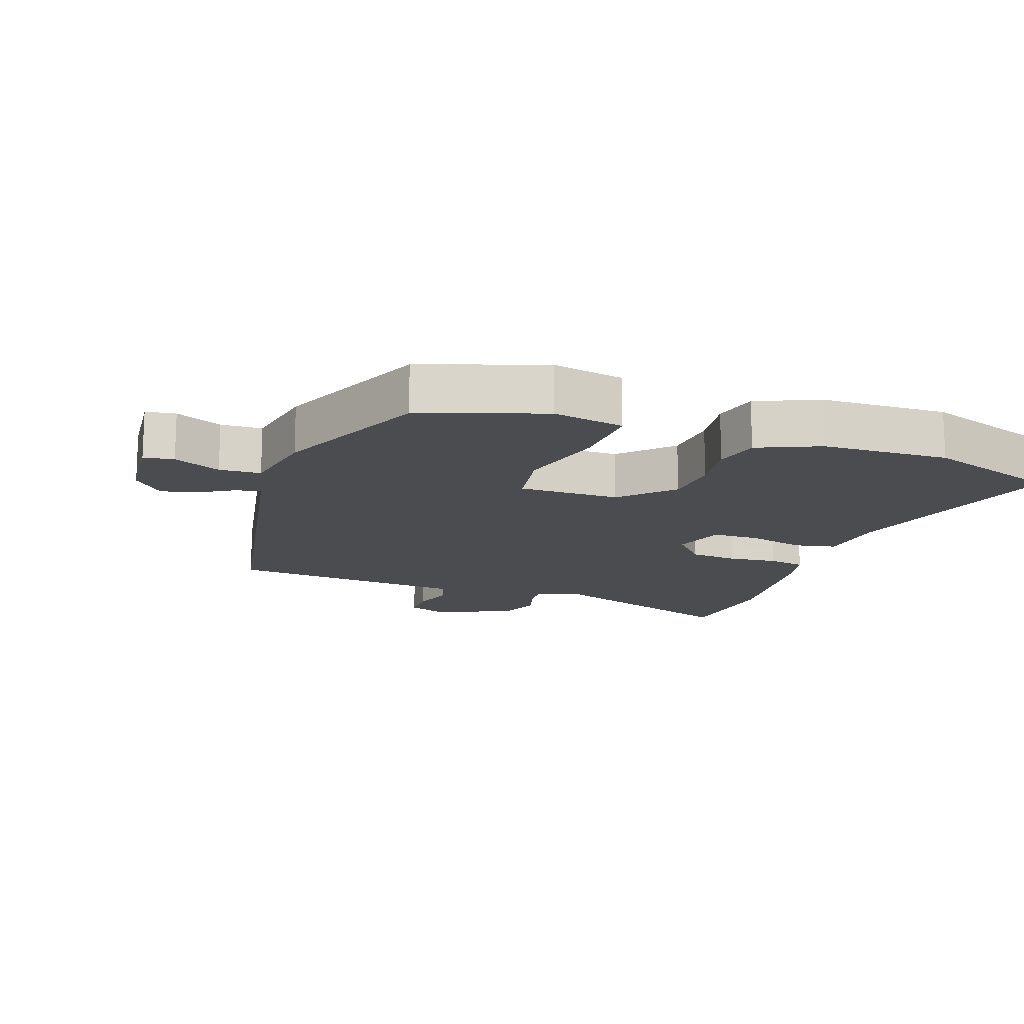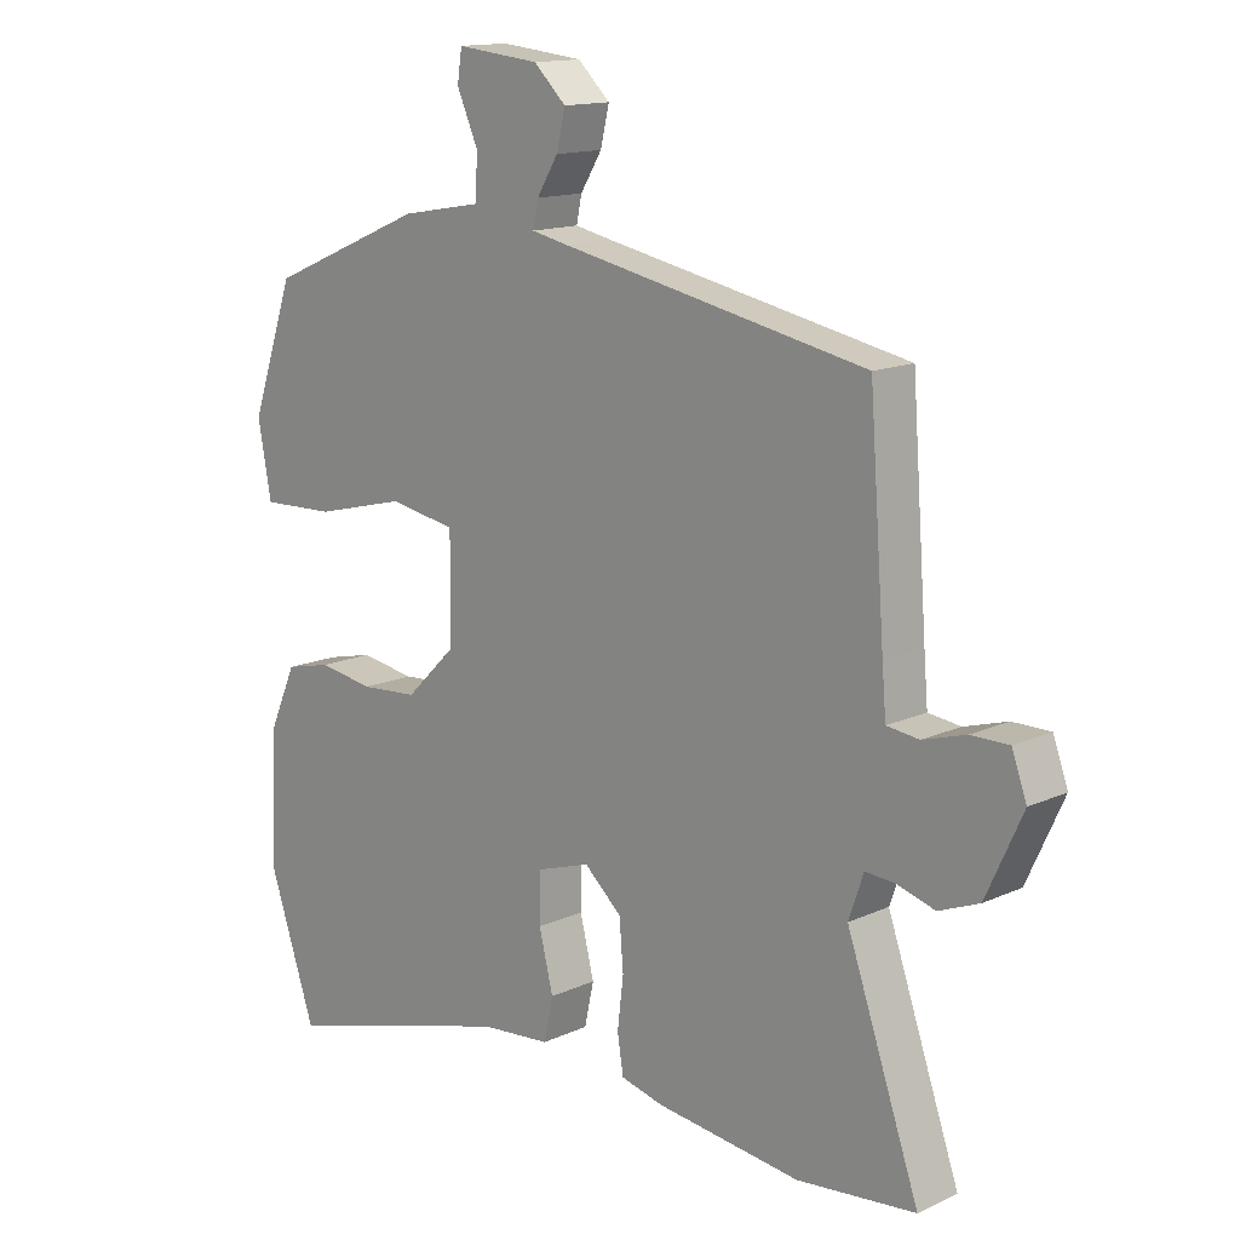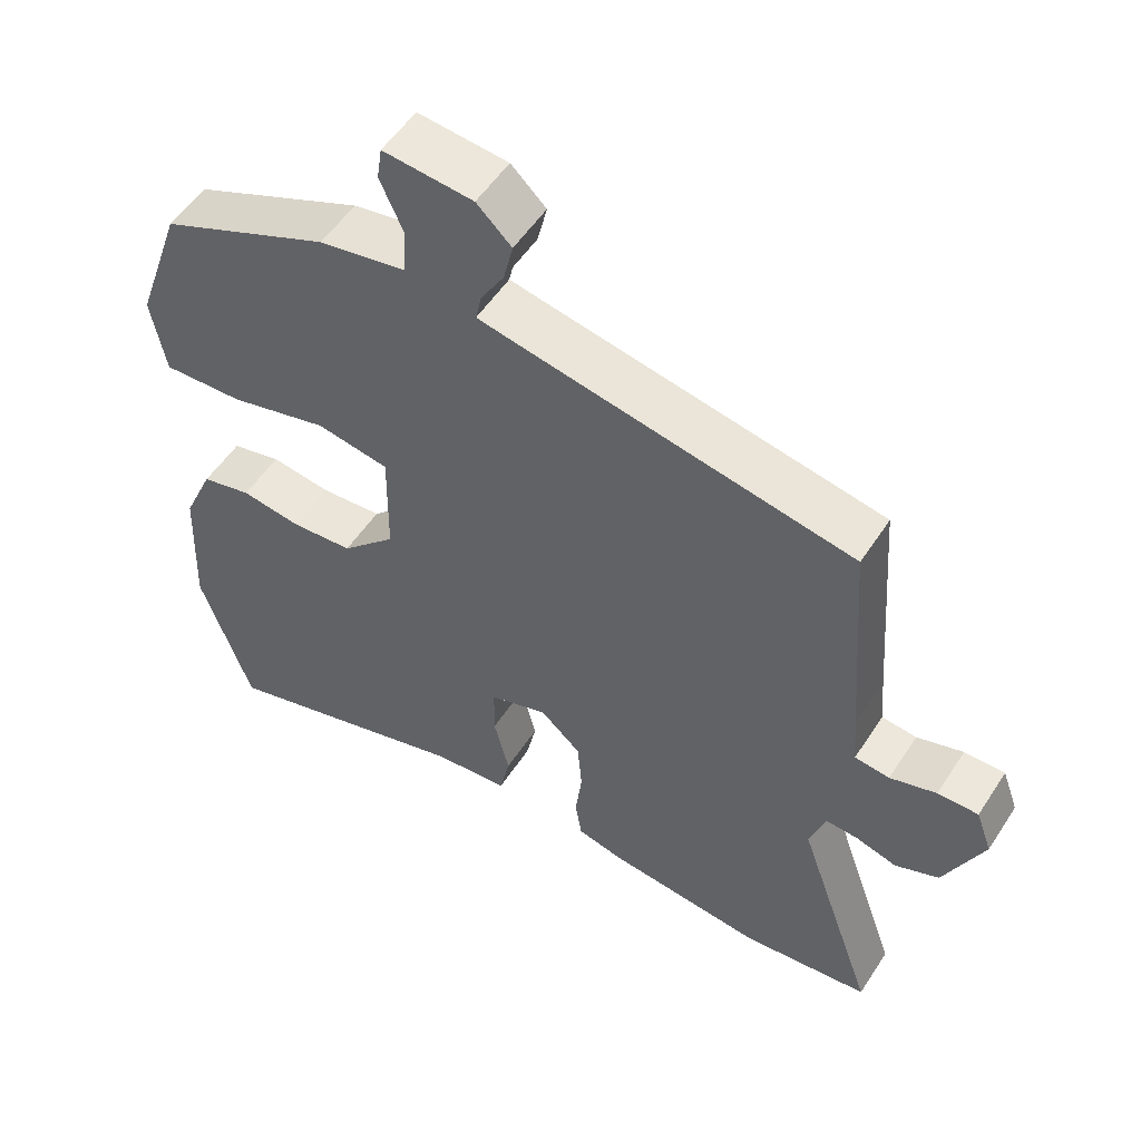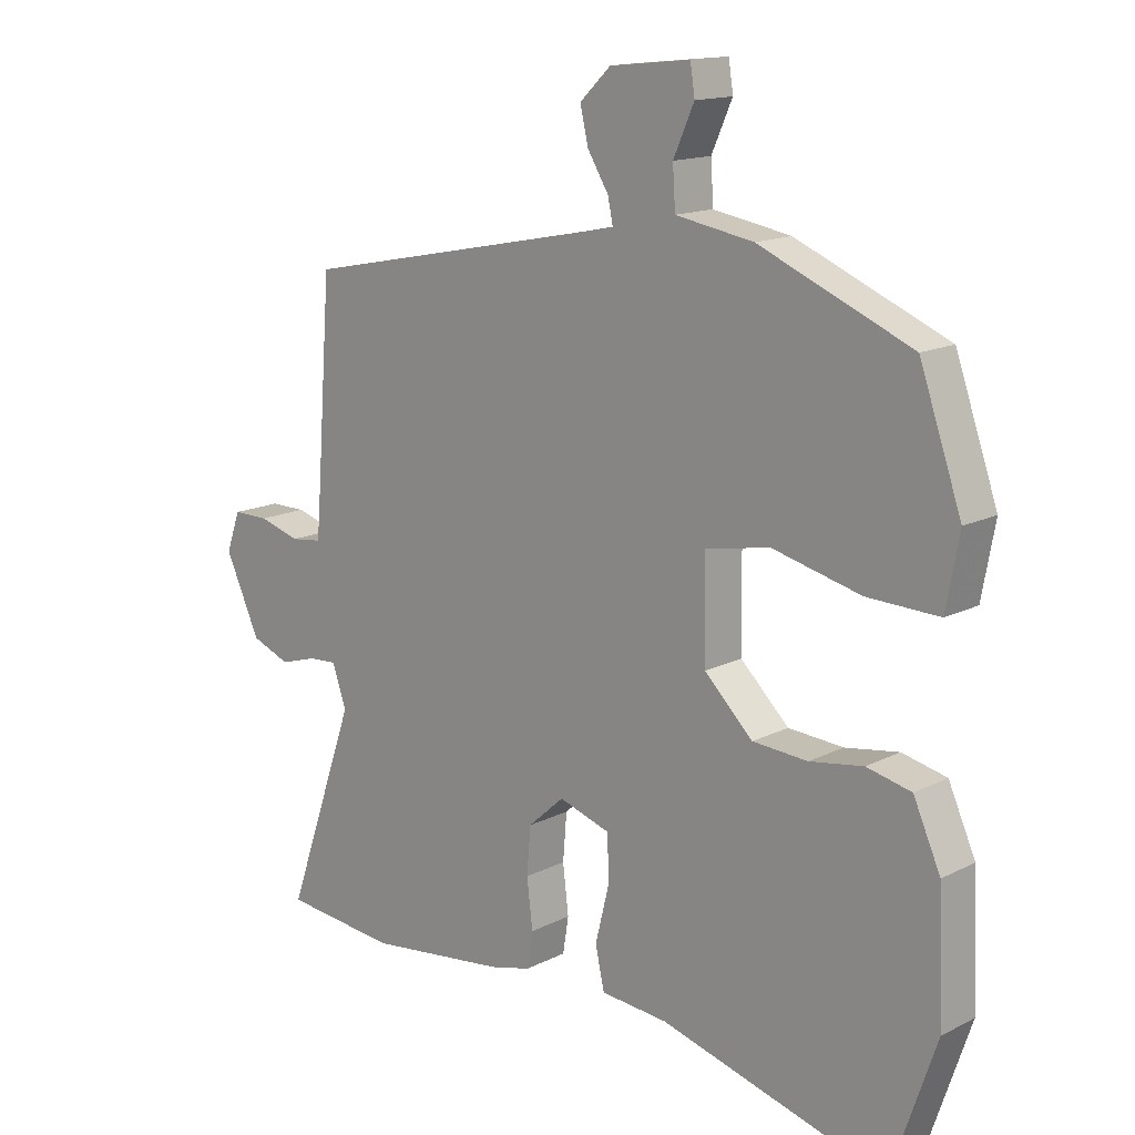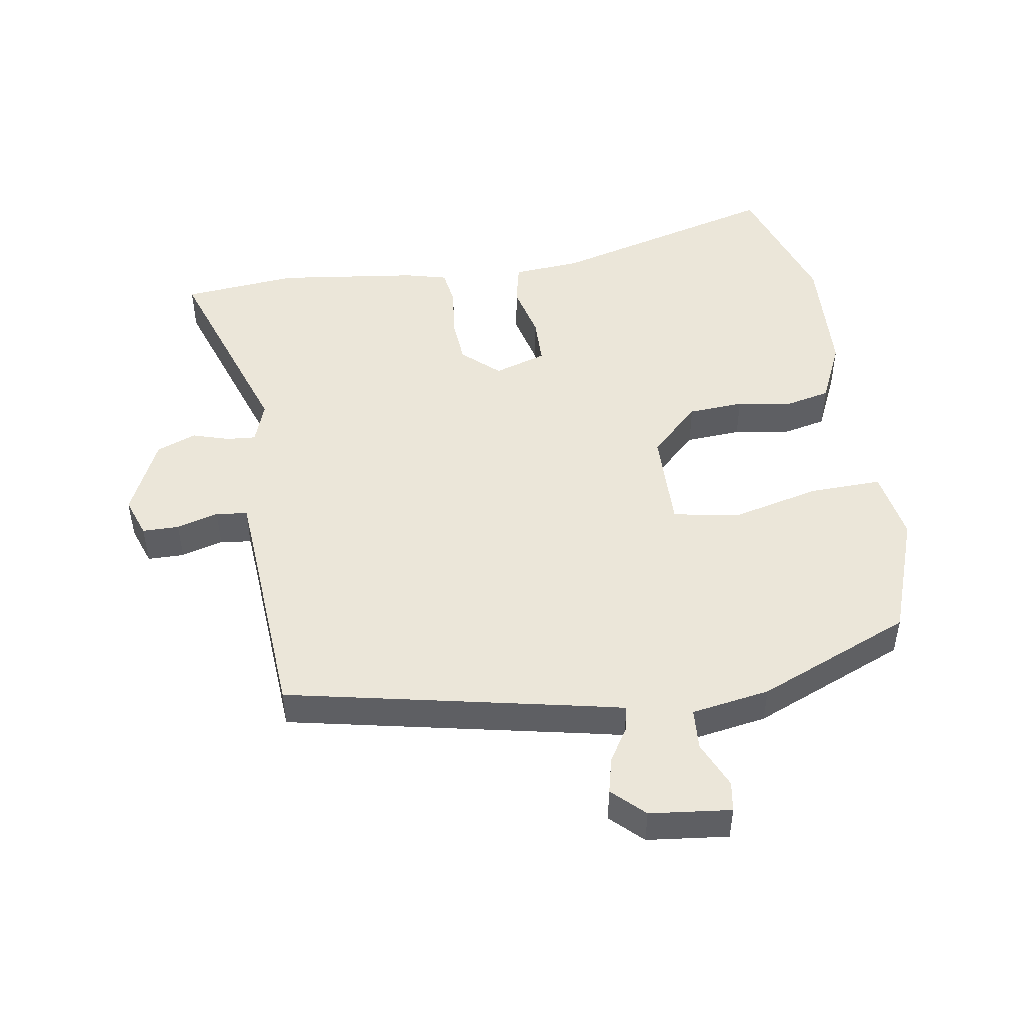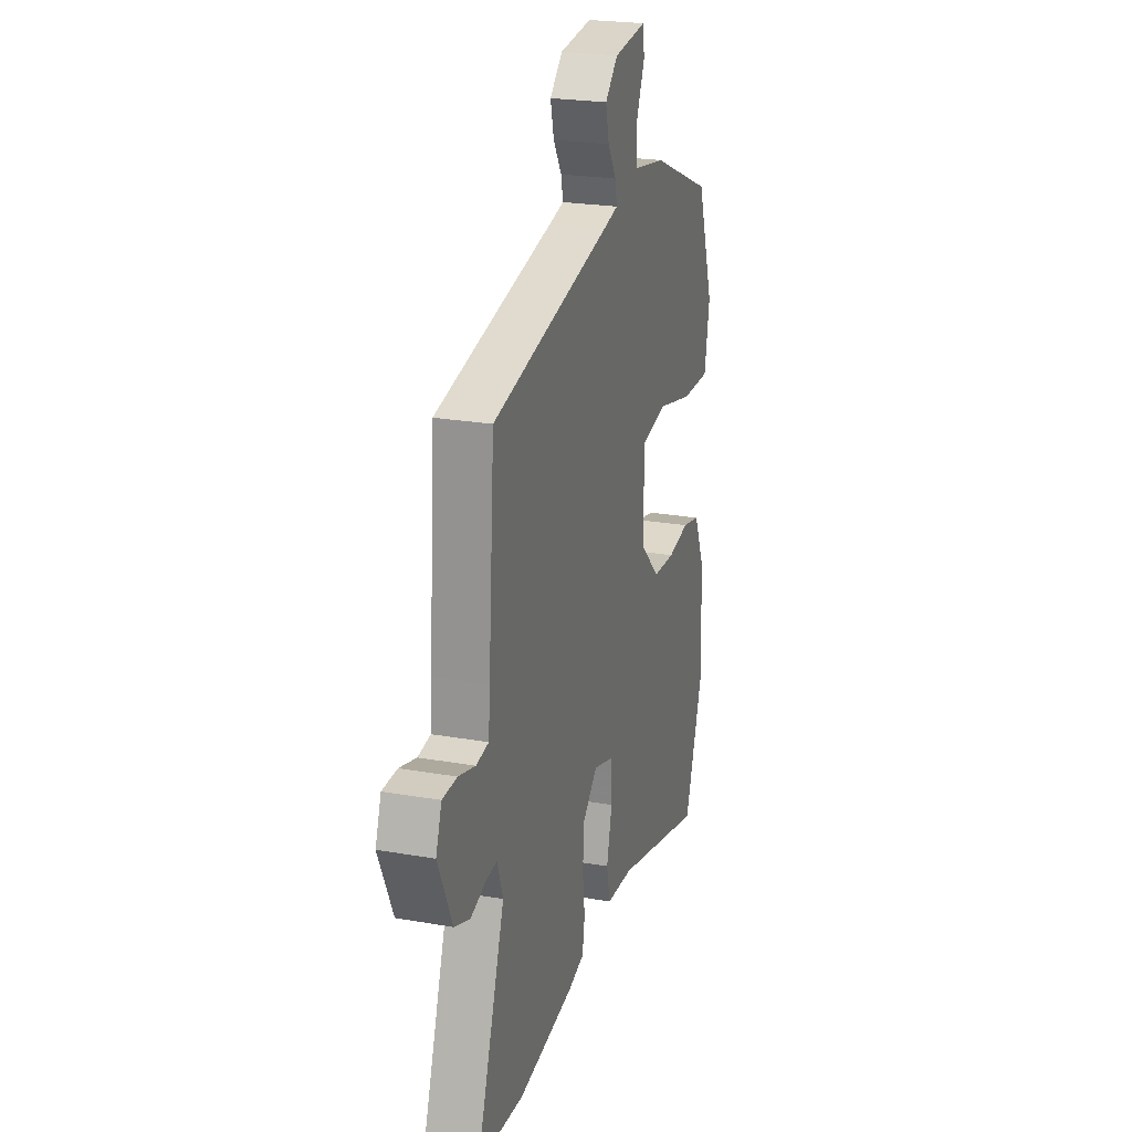
<metadata>
{"format":"obj","ext":"obj","renderer":"f3d","projection":"perspective","resolution":1024,"background":"white","views":[{"elev":-15.1,"azim":70.1,"up":"+Y"},{"elev":14.2,"azim":-135.1,"up":"+Z"},{"elev":53.3,"azim":-147.7,"up":"+Z"},{"elev":14.7,"azim":42.6,"up":"+Z"},{"elev":48.2,"azim":-8.7,"up":"+Y"},{"elev":23.8,"azim":-73.7,"up":"+Z"}]}
</metadata>
<code>
v -0.48 0.07 0.429
v -0.026 0.07 0.52
v 0.031 0.07 0.532
v 0.023 0.07 0.57
v -0.009 0.07 0.622
v -0.022 0.07 0.677
v 0.026 0.07 0.723
v 0.15 0.07 0.736
v 0.157 0.07 0.69
v 0.125 0.07 0.618
v 0.129 0.07 0.555
v 0.249 0.07 0.534
v 0.484 0.07 0.434
v 0.549 0.07 0.248
v 0.529 0.07 0.139
v 0.418 0.07 0.143
v 0.282 0.07 0.177
v 0.182 0.07 0.159
v 0.184 0.07 0.006
v 0.259 0.07 -0.067
v 0.344 0.07 -0.073
v 0.427 0.07 -0.06
v 0.496 0.07 -0.076
v 0.538 0.07 -0.17
v 0.546 0.07 -0.363
v 0.476 0.07 -0.57
v 0.125 0.07 -0.472
v 0.021 0.07 -0.463
v 0.007 0.07 -0.399
v 0.028 0.07 -0.314
v 0.027 0.07 -0.241
v -0.053 0.07 -0.215
v -0.109 0.07 -0.265
v -0.115 0.07 -0.338
v -0.106 0.07 -0.413
v -0.115 0.07 -0.469
v -0.179 0.07 -0.485
v -0.394 0.07 -0.511
v -0.57 0.07 -0.493
v -0.462 0.07 -0.183
v -0.484 0.07 -0.119
v -0.528 0.07 -0.122
v -0.585 0.07 -0.139
v -0.645 0.07 -0.115
v -0.699 0.07 0.003
v -0.677 0.07 0.064
v -0.621 0.07 0.064
v -0.557 0.07 0.045
v -0.509 0.07 0.051
v -0.503 0.07 0.122
v -0.48 0 0.429
v -0.026 0 0.52
v 0.031 0 0.532
v 0.023 0 0.57
v -0.009 0 0.622
v -0.022 0 0.677
v 0.026 0 0.723
v 0.15 0 0.736
v 0.157 0 0.69
v 0.125 0 0.618
v 0.129 0 0.555
v 0.249 0 0.534
v 0.484 0 0.434
v 0.549 0 0.248
v 0.529 0 0.139
v 0.418 0 0.143
v 0.282 0 0.177
v 0.182 0 0.159
v 0.184 0 0.006
v 0.259 0 -0.067
v 0.344 0 -0.073
v 0.427 0 -0.06
v 0.496 0 -0.076
v 0.538 0 -0.17
v 0.546 0 -0.363
v 0.476 0 -0.57
v 0.125 0 -0.472
v 0.021 0 -0.463
v 0.007 0 -0.399
v 0.028 0 -0.314
v 0.027 0 -0.241
v -0.053 0 -0.215
v -0.109 0 -0.265
v -0.115 0 -0.338
v -0.106 0 -0.413
v -0.115 0 -0.469
v -0.179 0 -0.485
v -0.394 0 -0.511
v -0.57 0 -0.493
v -0.462 0 -0.183
v -0.484 0 -0.119
v -0.528 0 -0.122
v -0.585 0 -0.139
v -0.645 0 -0.115
v -0.699 0 0.003
v -0.677 0 0.064
v -0.621 0 0.064
v -0.557 0 0.045
v -0.509 0 0.051
v -0.503 0 0.122
f 45 46 47 48
f 45 48 49
f 42 43 44 45
f 41 42 45 49
f 40 41 49 50
f 38 39 40
f 34 35 36 37
f 33 34 37 38
f 32 33 38 40
f 27 28 29 30
f 27 30 31
f 26 27 31
f 25 26 31
f 24 25 31 32
f 21 22 23 24
f 20 21 24 32
f 14 15 16 17
f 14 17 18
f 11 12 13 14
f 11 14 18
f 7 8 9 10
f 7 10 11
f 4 5 6 7
f 3 4 7 11
f 40 50 1 2
f 19 20 32 40
f 19 40 2 3
f 3 11 18 19
f 98 97 96 95
f 99 98 95
f 95 94 93 92
f 99 95 92 91
f 100 99 91 90
f 90 89 88
f 87 86 85 84
f 88 87 84 83
f 90 88 83 82
f 80 79 78 77
f 81 80 77
f 81 77 76
f 81 76 75
f 82 81 75 74
f 74 73 72 71
f 82 74 71 70
f 67 66 65 64
f 68 67 64
f 64 63 62 61
f 68 64 61
f 60 59 58 57
f 61 60 57
f 57 56 55 54
f 61 57 54 53
f 52 51 100 90
f 90 82 70 69
f 53 52 90 69
f 69 68 61 53
f 1 51 52 2
f 2 52 53 3
f 3 53 54 4
f 4 54 55 5
f 5 55 56 6
f 6 56 57 7
f 7 57 58 8
f 8 58 59 9
f 9 59 60 10
f 10 60 61 11
f 11 61 62 12
f 12 62 63 13
f 13 63 64 14
f 14 64 65 15
f 15 65 66 16
f 16 66 67 17
f 17 67 68 18
f 18 68 69 19
f 19 69 70 20
f 20 70 71 21
f 21 71 72 22
f 22 72 73 23
f 23 73 74 24
f 24 74 75 25
f 25 75 76 26
f 26 76 77 27
f 27 77 78 28
f 28 78 79 29
f 29 79 80 30
f 30 80 81 31
f 31 81 82 32
f 32 82 83 33
f 33 83 84 34
f 34 84 85 35
f 35 85 86 36
f 36 86 87 37
f 37 87 88 38
f 38 88 89 39
f 39 89 90 40
f 40 90 91 41
f 41 91 92 42
f 42 92 93 43
f 43 93 94 44
f 44 94 95 45
f 45 95 96 46
f 46 96 97 47
f 47 97 98 48
f 48 98 99 49
f 49 99 100 50
f 50 100 51 1

</code>
